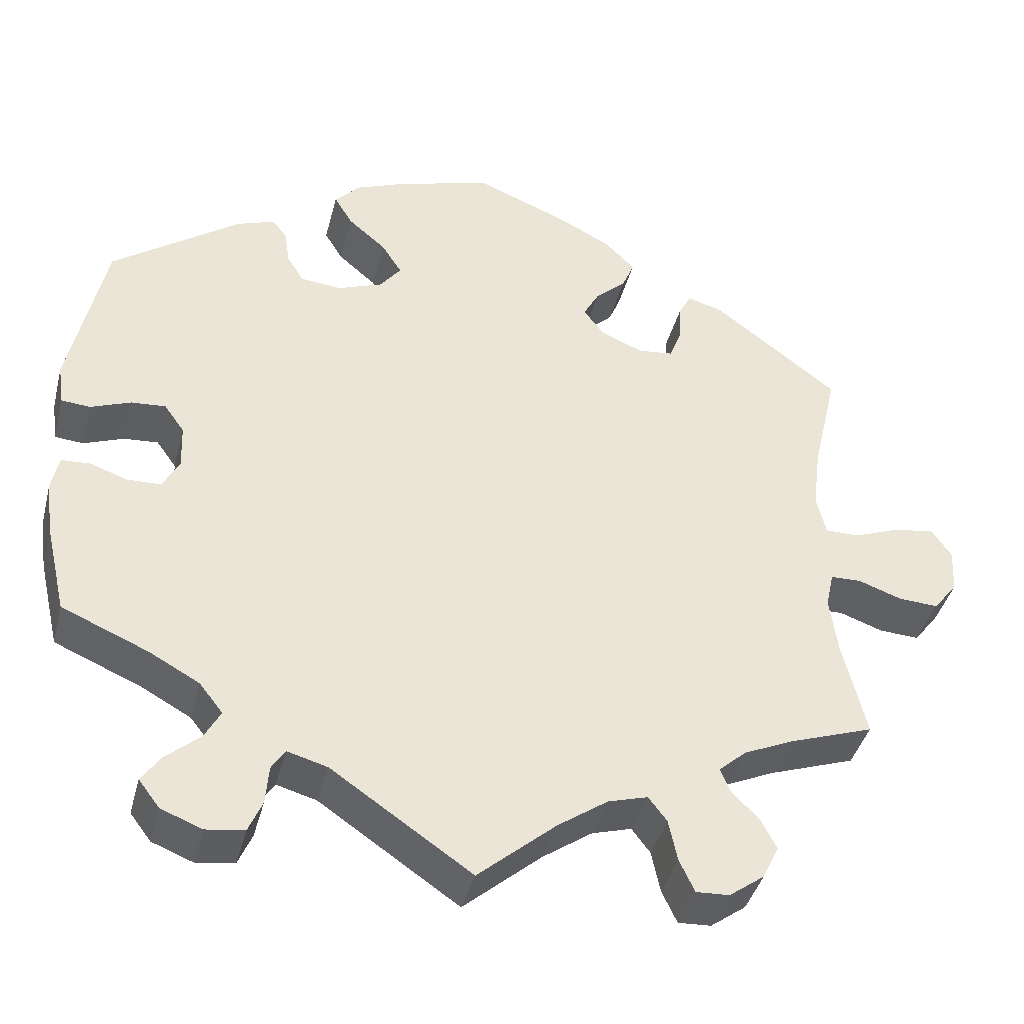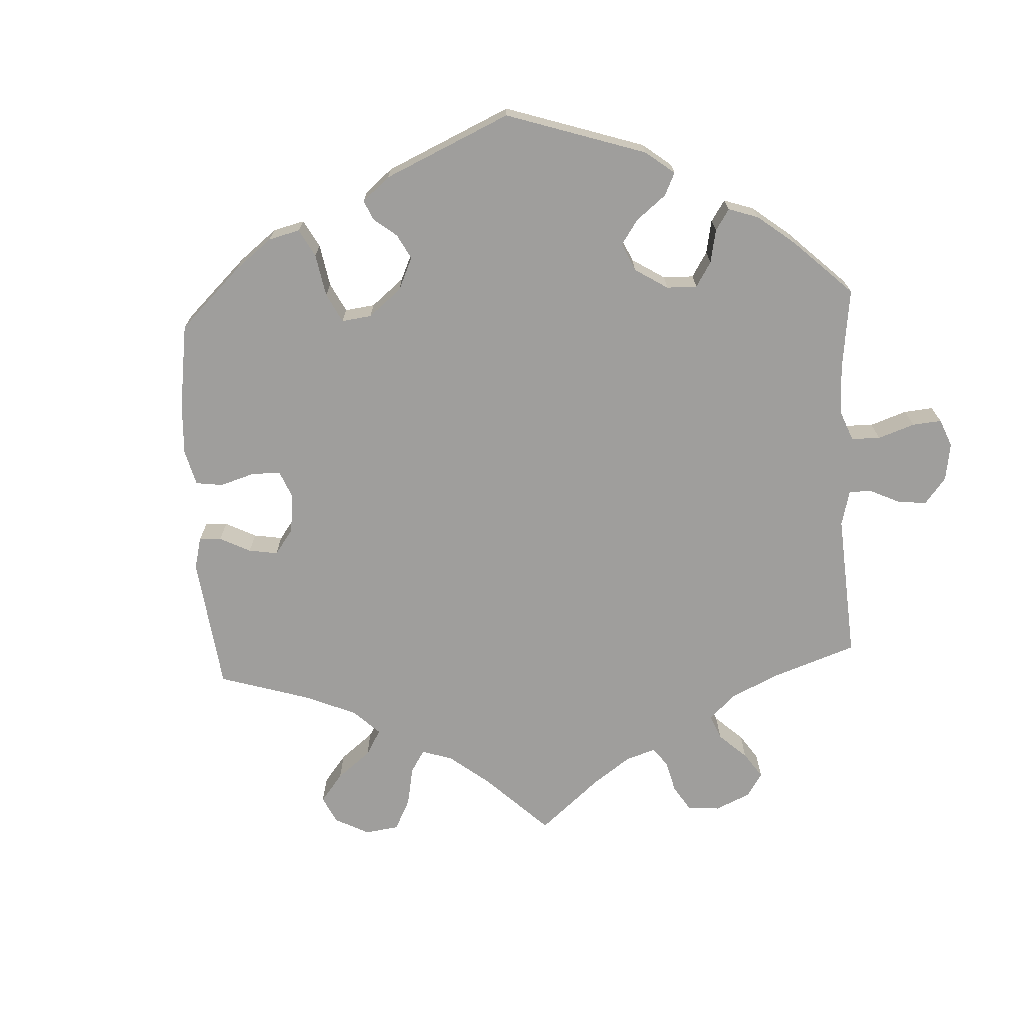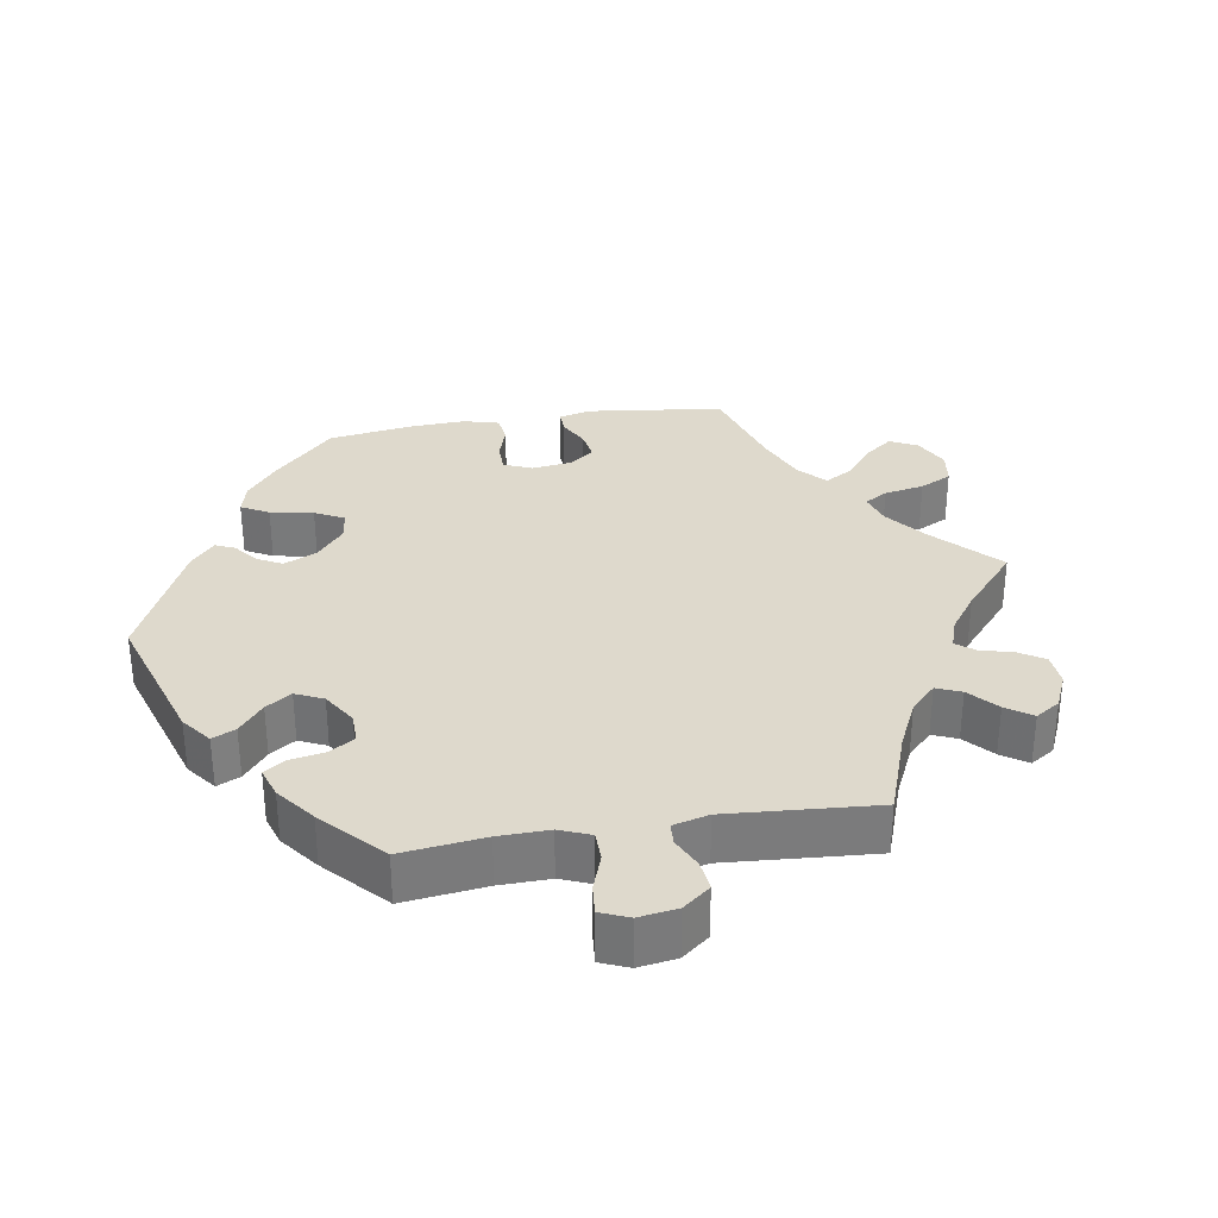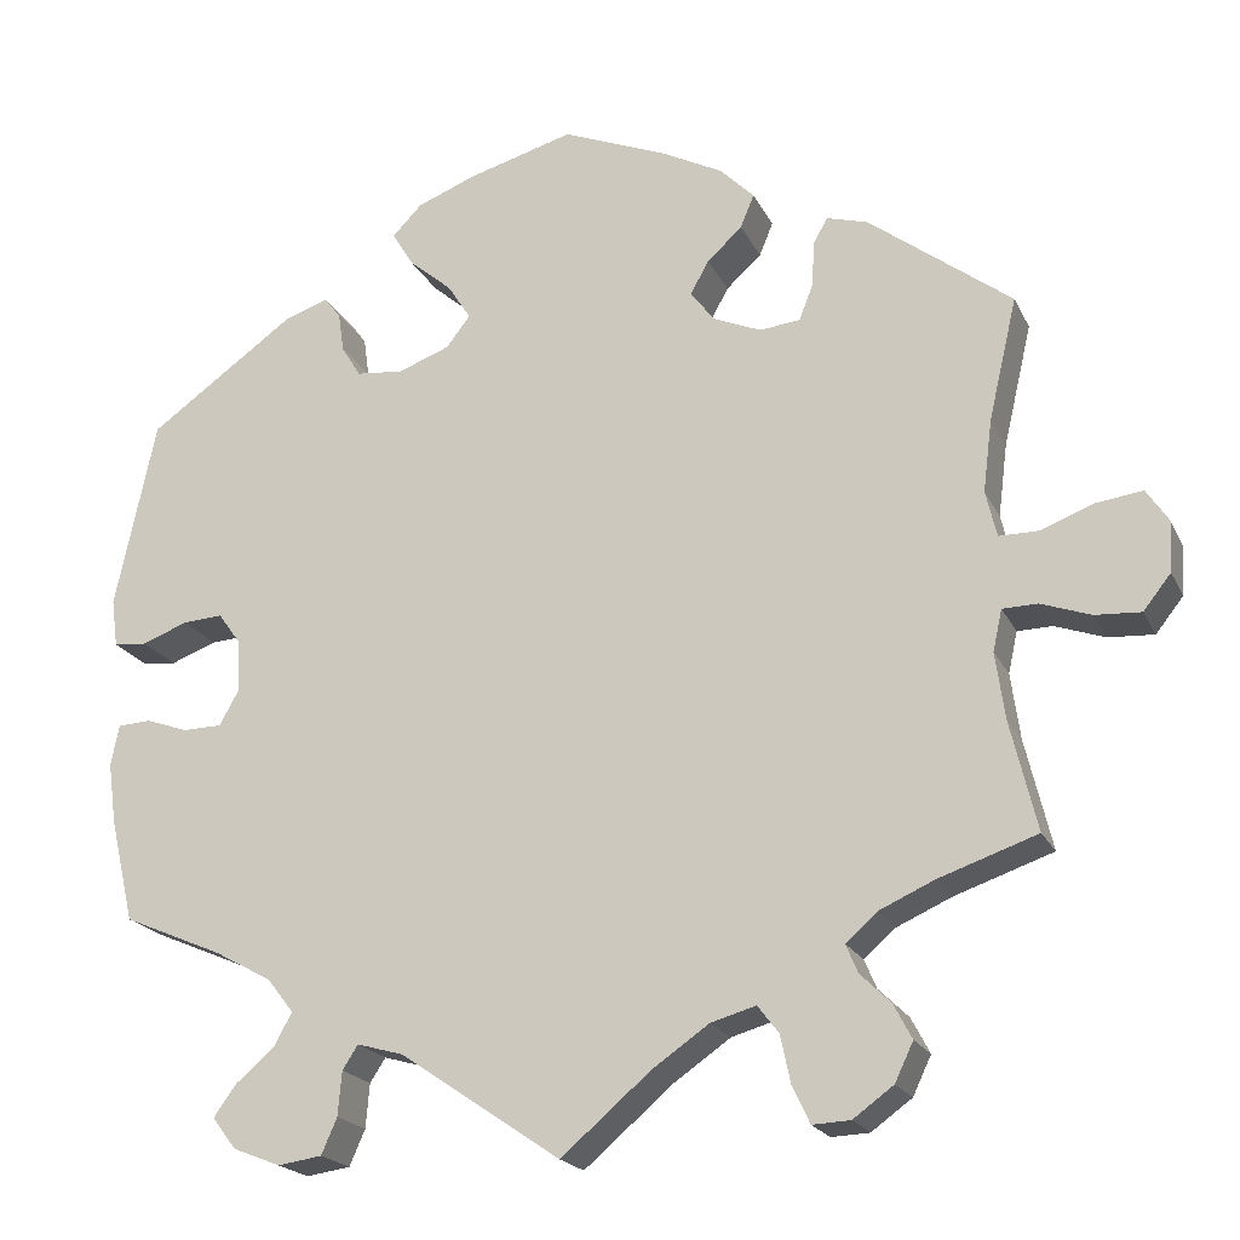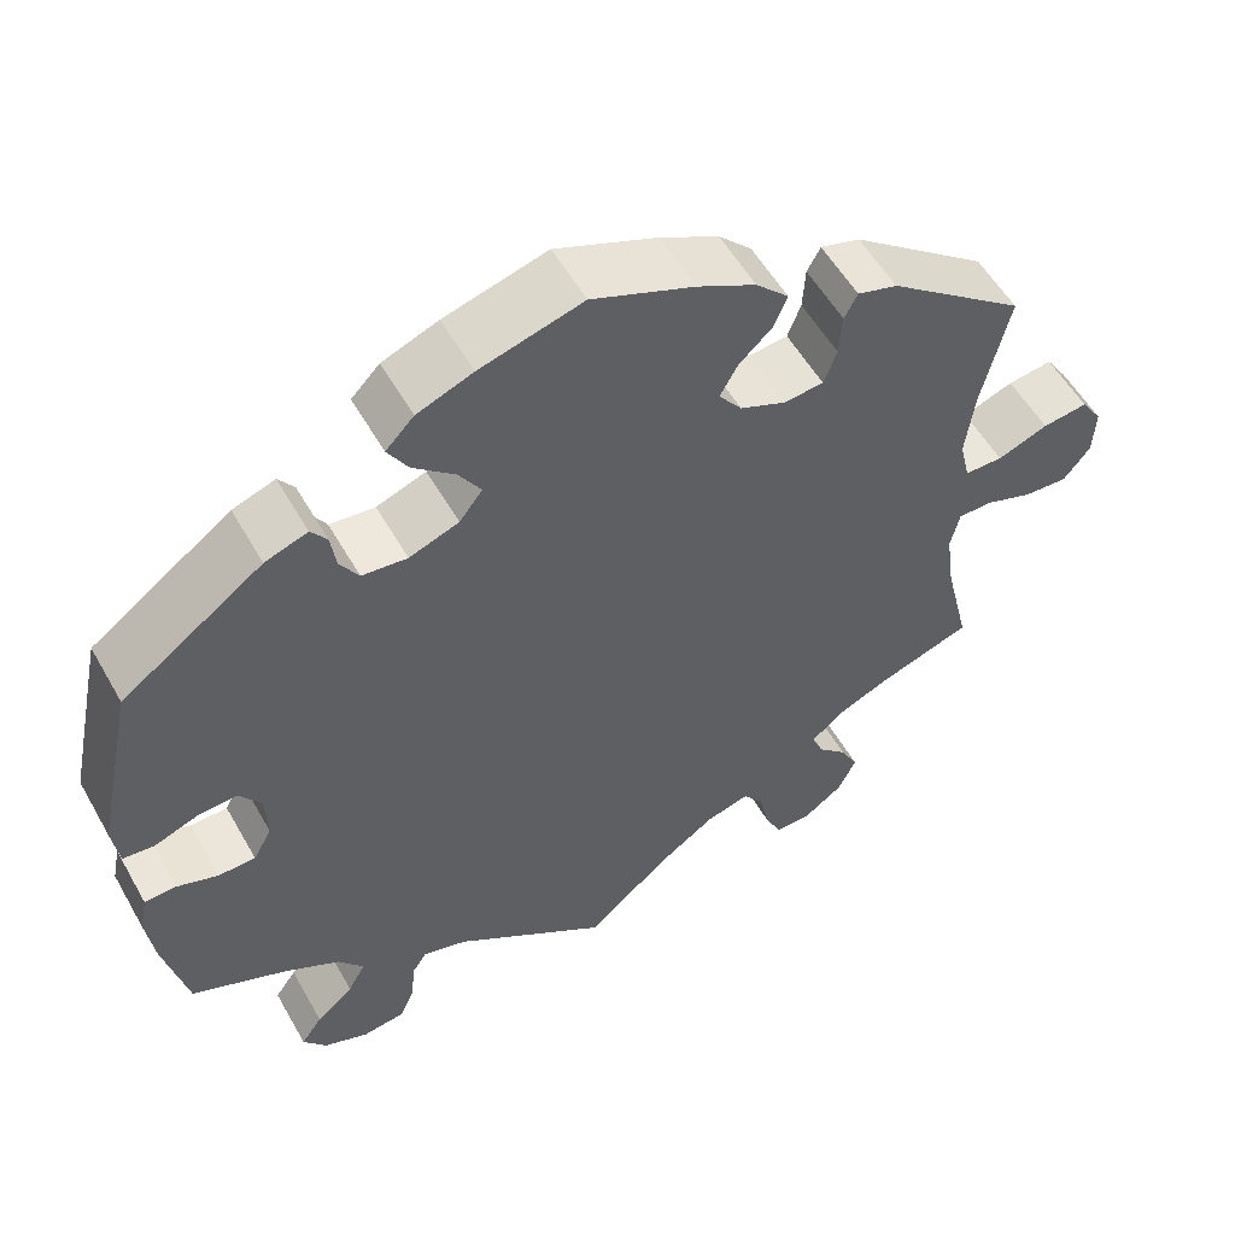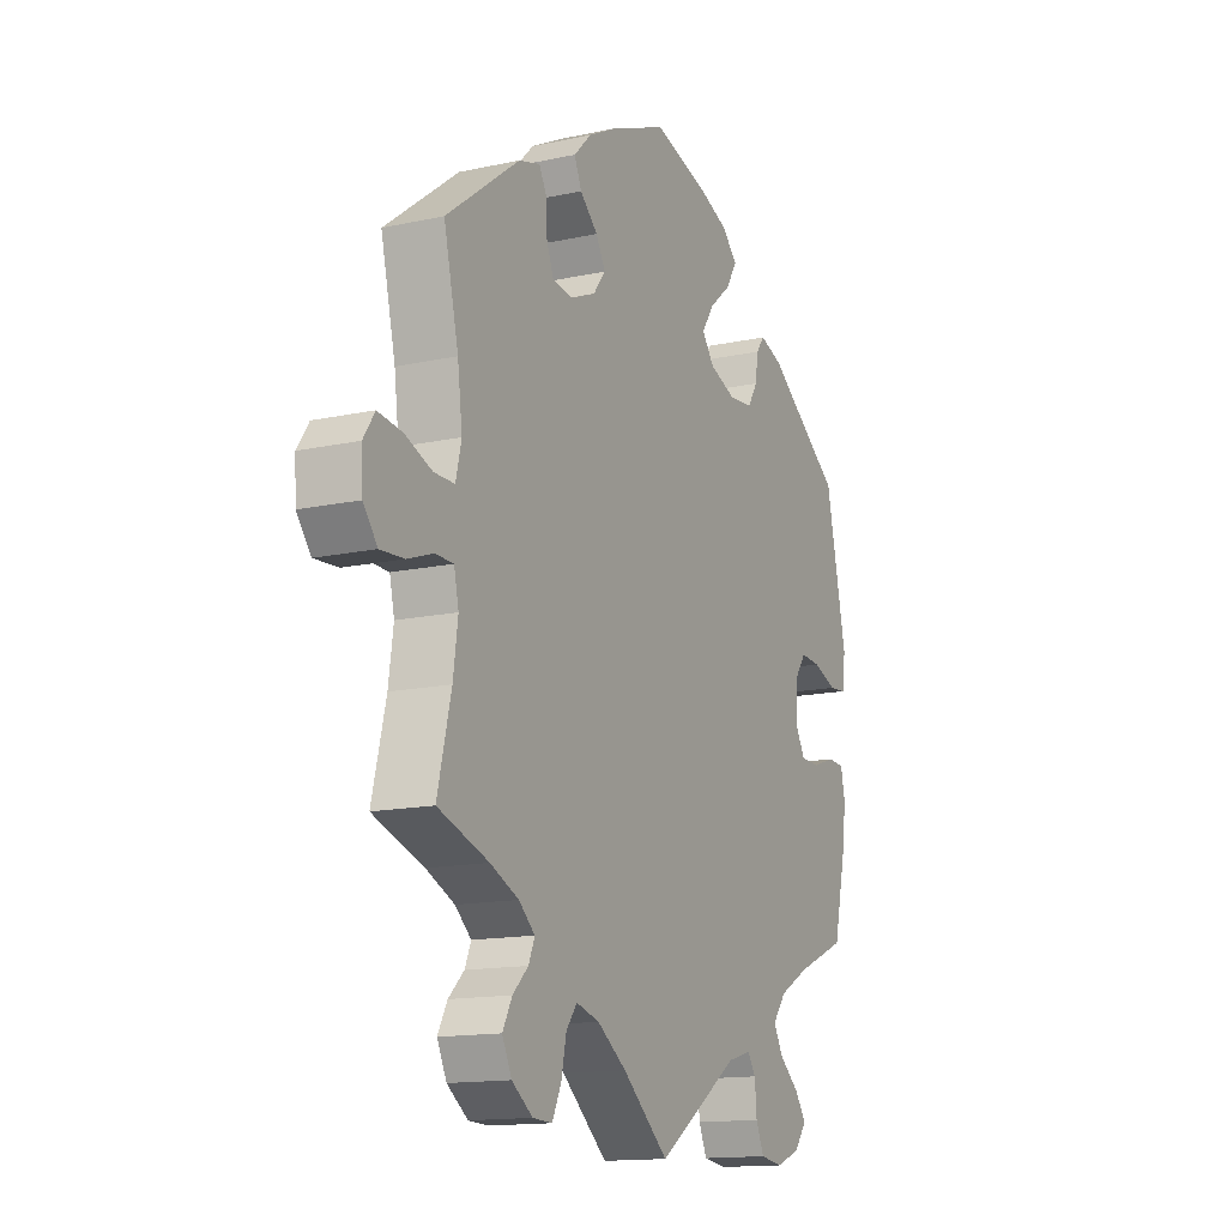
<metadata>
{"format":"obj","ext":"obj","renderer":"f3d","projection":"perspective","resolution":1024,"background":"white","views":[{"elev":-40.4,"azim":165.8,"up":"+Z"},{"elev":-70.9,"azim":63.1,"up":"+Y"},{"elev":31.9,"azim":140.7,"up":"+Y"},{"elev":-20.1,"azim":-160.3,"up":"+Z"},{"elev":54.9,"azim":150.8,"up":"+Z"},{"elev":-14.3,"azim":-64.3,"up":"+Z"}]}
</metadata>
<code>
v 0.544 0.07 0.083
v 0.537 0.07 0.031
v 0.501 0.07 0.028
v 0.451 0.07 0.047
v 0.408 0.07 0.05
v 0.383 0.07 0.015
v 0.381 0.07 -0.041
v 0.402 0.07 -0.079
v 0.444 0.07 -0.08
v 0.49 0.07 -0.064
v 0.526 0.07 -0.066
v 0.535 0.07 -0.11
v 0.526 0.07 -0.177
v 0.5 0.07 -0.289
v 0.392 0.07 -0.335
v 0.33 0.07 -0.369
v 0.301 0.07 -0.406
v 0.321 0.07 -0.442
v 0.363 0.07 -0.478
v 0.387 0.07 -0.512
v 0.361 0.07 -0.546
v 0.31 0.07 -0.566
v 0.262 0.07 -0.559
v 0.245 0.07 -0.52
v 0.241 0.07 -0.472
v 0.224 0.07 -0.446
v 0.174 0.07 -0.46
v 0 0.07 -0.578
v -0.097 0.07 -0.495
v -0.159 0.07 -0.452
v -0.208 0.07 -0.438
v -0.231 0.07 -0.468
v -0.242 0.07 -0.52
v -0.261 0.07 -0.56
v -0.302 0.07 -0.558
v -0.346 0.07 -0.526
v -0.366 0.07 -0.484
v -0.346 0.07 -0.446
v -0.313 0.07 -0.414
v -0.3 0.07 -0.383
v -0.334 0.07 -0.353
v -0.394 0.07 -0.326
v -0.501 0.07 -0.289
v -0.472 0.07 -0.169
v -0.462 0.07 -0.097
v -0.472 0.07 -0.052
v -0.51 0.07 -0.051
v -0.564 0.07 -0.07
v -0.614 0.07 -0.073
v -0.644 0.07 -0.035
v -0.647 0.07 0.02
v -0.623 0.07 0.056
v -0.572 0.07 0.049
v -0.515 0.07 0.027
v -0.472 0.07 0.027
v -0.46 0.07 0.077
v -0.47 0.07 0.156
v -0.501 0.07 0.289
v -0.346 0.07 0.406
v -0.301 0.07 0.419
v -0.286 0.07 0.391
v -0.283 0.07 0.342
v -0.268 0.07 0.303
v -0.224 0.07 0.298
v -0.172 0.07 0.32
v -0.146 0.07 0.354
v -0.166 0.07 0.39
v -0.204 0.07 0.425
v -0.219 0.07 0.461
v -0.182 0.07 0.498
v -0.116 0.07 0.532
v -0.001 0.07 0.578
v 0.115 0.07 0.545
v 0.178 0.07 0.52
v 0.21 0.07 0.487
v 0.187 0.07 0.449
v 0.14 0.07 0.409
v 0.115 0.07 0.37
v 0.141 0.07 0.336
v 0.197 0.07 0.315
v 0.248 0.07 0.32
v 0.269 0.07 0.354
v 0.275 0.07 0.396
v 0.293 0.07 0.42
v 0.341 0.07 0.403
v 0.5 0.07 0.289
v 0.544 0 0.083
v 0.537 0 0.031
v 0.501 0 0.028
v 0.451 0 0.047
v 0.408 0 0.05
v 0.383 0 0.015
v 0.381 0 -0.041
v 0.402 0 -0.079
v 0.444 0 -0.08
v 0.49 0 -0.064
v 0.526 0 -0.066
v 0.535 0 -0.11
v 0.526 0 -0.177
v 0.5 0 -0.289
v 0.392 0 -0.335
v 0.33 0 -0.369
v 0.301 0 -0.406
v 0.321 0 -0.442
v 0.363 0 -0.478
v 0.387 0 -0.512
v 0.361 0 -0.546
v 0.31 0 -0.566
v 0.262 0 -0.559
v 0.245 0 -0.52
v 0.241 0 -0.472
v 0.224 0 -0.446
v 0.174 0 -0.46
v 0 0 -0.578
v -0.097 0 -0.495
v -0.159 0 -0.452
v -0.208 0 -0.438
v -0.231 0 -0.468
v -0.242 0 -0.52
v -0.261 0 -0.56
v -0.302 0 -0.558
v -0.346 0 -0.526
v -0.366 0 -0.484
v -0.346 0 -0.446
v -0.313 0 -0.414
v -0.3 0 -0.383
v -0.334 0 -0.353
v -0.394 0 -0.326
v -0.501 0 -0.289
v -0.472 0 -0.169
v -0.462 0 -0.097
v -0.472 0 -0.052
v -0.51 0 -0.051
v -0.564 0 -0.07
v -0.614 0 -0.073
v -0.644 0 -0.035
v -0.647 0 0.02
v -0.623 0 0.056
v -0.572 0 0.049
v -0.515 0 0.027
v -0.472 0 0.027
v -0.46 0 0.077
v -0.47 0 0.156
v -0.501 0 0.289
v -0.346 0 0.406
v -0.301 0 0.419
v -0.286 0 0.391
v -0.283 0 0.342
v -0.268 0 0.303
v -0.224 0 0.298
v -0.172 0 0.32
v -0.146 0 0.354
v -0.166 0 0.39
v -0.204 0 0.425
v -0.219 0 0.461
v -0.182 0 0.498
v -0.116 0 0.532
v -0.001 0 0.578
v 0.115 0 0.545
v 0.178 0 0.52
v 0.21 0 0.487
v 0.187 0 0.449
v 0.14 0 0.409
v 0.115 0 0.37
v 0.141 0 0.336
v 0.197 0 0.315
v 0.248 0 0.32
v 0.269 0 0.354
v 0.275 0 0.396
v 0.293 0 0.42
v 0.341 0 0.403
v 0.5 0 0.289
f 82 83 84 85
f 81 82 85 86
f 80 81 86 1
f 74 75 76 77
f 74 77 78
f 73 74 78
f 72 73 78
f 71 72 78
f 70 71 78 79
f 67 68 69 70
f 66 67 70 79
f 59 60 61 62
f 57 58 59 62
f 56 57 62 63
f 55 56 63 64
f 51 52 53 54
f 51 54 55
f 50 51 55
f 47 48 49 50
f 46 47 50 55
f 45 46 55 64
f 42 43 44
f 41 42 44 45
f 40 41 45 64
f 36 37 38 39
f 36 39 40
f 35 36 40
f 32 33 34 35
f 31 32 35 40
f 30 31 40 64
f 27 28 29
f 26 27 29 30
f 22 23 24 25
f 22 25 26
f 21 22 26
f 18 19 20 21
f 17 18 21 26
f 16 17 26 30
f 12 13 14 15
f 9 10 11 12
f 8 9 12 15
f 7 8 15 16
f 1 2 3 4
f 1 4 5
f 80 1 5
f 65 66 79 80
f 65 80 5 6
f 16 30 64 65
f 6 7 16 65
f 171 170 169 168
f 172 171 168 167
f 87 172 167 166
f 163 162 161 160
f 164 163 160
f 164 160 159
f 164 159 158
f 164 158 157
f 165 164 157 156
f 156 155 154 153
f 165 156 153 152
f 148 147 146 145
f 148 145 144 143
f 149 148 143 142
f 150 149 142 141
f 140 139 138 137
f 141 140 137
f 141 137 136
f 136 135 134 133
f 141 136 133 132
f 150 141 132 131
f 130 129 128
f 131 130 128 127
f 150 131 127 126
f 125 124 123 122
f 126 125 122
f 126 122 121
f 121 120 119 118
f 126 121 118 117
f 150 126 117 116
f 115 114 113
f 116 115 113 112
f 111 110 109 108
f 112 111 108
f 112 108 107
f 107 106 105 104
f 112 107 104 103
f 116 112 103 102
f 101 100 99 98
f 98 97 96 95
f 101 98 95 94
f 102 101 94 93
f 90 89 88 87
f 91 90 87
f 91 87 166
f 166 165 152 151
f 92 91 166 151
f 151 150 116 102
f 151 102 93 92
f 1 87 88 2
f 2 88 89 3
f 3 89 90 4
f 4 90 91 5
f 5 91 92 6
f 6 92 93 7
f 7 93 94 8
f 8 94 95 9
f 9 95 96 10
f 10 96 97 11
f 11 97 98 12
f 12 98 99 13
f 13 99 100 14
f 14 100 101 15
f 15 101 102 16
f 16 102 103 17
f 17 103 104 18
f 18 104 105 19
f 19 105 106 20
f 20 106 107 21
f 21 107 108 22
f 22 108 109 23
f 23 109 110 24
f 24 110 111 25
f 25 111 112 26
f 26 112 113 27
f 27 113 114 28
f 28 114 115 29
f 29 115 116 30
f 30 116 117 31
f 31 117 118 32
f 32 118 119 33
f 33 119 120 34
f 34 120 121 35
f 35 121 122 36
f 36 122 123 37
f 37 123 124 38
f 38 124 125 39
f 39 125 126 40
f 40 126 127 41
f 41 127 128 42
f 42 128 129 43
f 43 129 130 44
f 44 130 131 45
f 45 131 132 46
f 46 132 133 47
f 47 133 134 48
f 48 134 135 49
f 49 135 136 50
f 50 136 137 51
f 51 137 138 52
f 52 138 139 53
f 53 139 140 54
f 54 140 141 55
f 55 141 142 56
f 56 142 143 57
f 57 143 144 58
f 58 144 145 59
f 59 145 146 60
f 60 146 147 61
f 61 147 148 62
f 62 148 149 63
f 63 149 150 64
f 64 150 151 65
f 65 151 152 66
f 66 152 153 67
f 67 153 154 68
f 68 154 155 69
f 69 155 156 70
f 70 156 157 71
f 71 157 158 72
f 72 158 159 73
f 73 159 160 74
f 74 160 161 75
f 75 161 162 76
f 76 162 163 77
f 77 163 164 78
f 78 164 165 79
f 79 165 166 80
f 80 166 167 81
f 81 167 168 82
f 82 168 169 83
f 83 169 170 84
f 84 170 171 85
f 85 171 172 86
f 86 172 87 1

</code>
